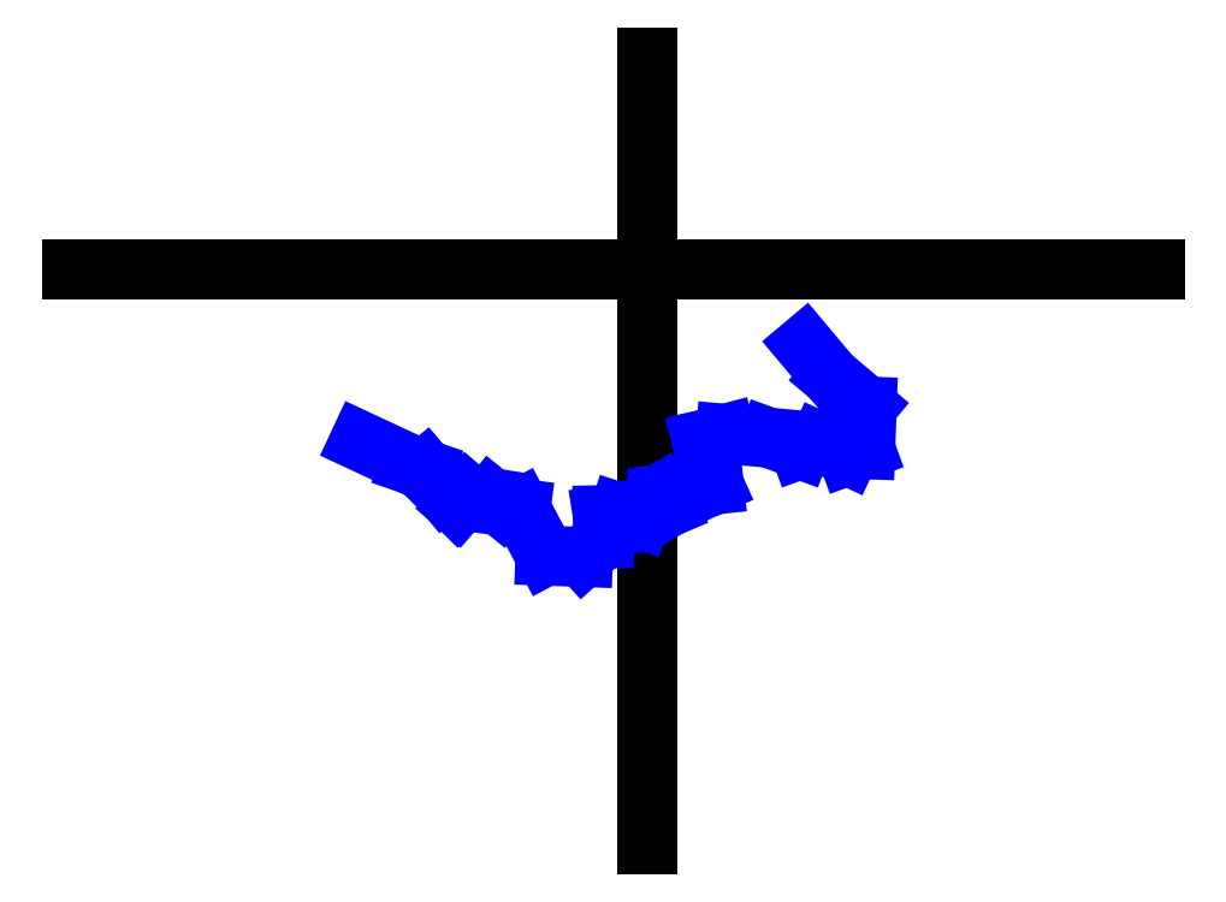
<metadata>
{"format":"dxf","ext":"dxf","renderer":"ezdxf+matplotlib","layout":"modelspace","background":"white","min_lineweight":24,"dpi":150}
</metadata>
<code>
0
SECTION
2
ENTITIES
0
LINE
8
Grid
10
100
20
  0
30
0
11
100
21
136.8
31
0
0
LINE
8
Grid
10
  0
20
100
30
0
11
188.1
21
100
31
0
0
LINE
8
CentreLine
10
127.2
20
 86.84
30
 39.51
11
131.8
21
 81.35
31
 46.19
0
LINE
8
CentreLine
10
131.8
20
 81.35
30
 46.19
11
138.1
21
 76.14
31
 51.87
0
LINE
8
CentreLine
10
138.1
20
 76.14
30
 51.87
11
137.8
21
 68.74
31
 51.87
0
LINE
8
CentreLine
10
137.8
20
 68.74
30
 51.87
11
137.8
21
 68.74
31
 15.57
0
LINE
8
CentreLine
10
137.8
20
 68.74
30
 15.57
11
134.8
21
 67.65
31
  9.57
0
LINE
8
CentreLine
10
134.8
20
 67.65
30
  9.57
11
129.8
21
 69.98
31
  4.78
0
LINE
8
CentreLine
10
129.8
20
 69.98
30
  4.78
11
126.5
21
 68.76
31
  4.22
0
LINE
8
CentreLine
10
126.5
20
 68.76
30
  4.22
11
121
21
 70.73
31
  2.56
0
LINE
8
CentreLine
10
121
20
 70.73
30
  2.56
11
113.6
21
 71.39
31
  1.37
0
LINE
8
CentreLine
10
113.6
20
 71.39
30
  1.37
11
109.4
21
 70.28
31
  1.52
0
LINE
8
CentreLine
10
109.4
20
 70.28
30
  1.52
11
110.7
21
 64.42
31
  1.94
0
LINE
8
CentreLine
10
110.7
20
 64.42
30
  1.94
11
111.5
21
 62.58
31
  2.52
0
LINE
8
CentreLine
10
111.5
20
 62.58
30
  2.52
11
108.4
21
 62.25
31
  2.63
0
LINE
8
CentreLine
10
108.4
20
 62.25
30
  2.63
11
106.6
21
 61.67
31
  1.98
0
LINE
8
CentreLine
10
106.6
20
 61.67
30
  1.98
11
102.3
21
 60.99
31
  1.44
0
LINE
8
CentreLine
10
102.3
20
 60.99
30
  1.44
11
103.7
21
 58.71
31
  0.97
0
LINE
8
CentreLine
10
103.7
20
 58.71
30
  0.97
11
 98.6
21
 56.56
31
  1.16
0
LINE
8
CentreLine
10
 98.6
20
 56.56
30
  1.16
11
 95.08
21
 57.7
31
  0.31
0
LINE
8
CentreLine
10
 95.08
20
 57.7
30
  0.31
11
 92.22
21
 57.25
31
  0.46
0
LINE
8
CentreLine
10
 92.22
20
 57.25
30
  0.46
11
 92.29
21
 53.2
31
  2.18
0
LINE
8
CentreLine
10
 92.29
20
 53.2
30
  2.18
11
 88.74
21
 50
31
  2.6
0
LINE
8
CentreLine
10
 88.74
20
 50
30
  2.6
11
 82.24
21
 50.23
31
  2.49
0
LINE
8
CentreLine
10
 82.24
20
 50.23
30
  2.49
11
 77.89
21
 58.42
31
  0
0
LINE
8
CentreLine
10
 77.89
20
 58.42
30
  0
11
 74.43
21
 58.9
31
  0.31
0
LINE
8
CentreLine
10
 74.43
20
 58.9
30
  0.31
11
 72.74
21
 60.27
31
  0.04
0
LINE
8
CentreLine
10
 72.74
20
 60.27
30
  0.04
11
 68.68
21
 60.92
31
  1.87
0
LINE
8
CentreLine
10
 68.68
20
 60.92
30
  1.87
11
 66.98
21
 58.96
31
 11.53
0
LINE
8
CentreLine
10
 66.98
20
 58.96
30
 11.53
11
 64.48
21
 61.46
31
  7.99
0
LINE
8
CentreLine
10
 64.48
20
 61.46
30
  7.99
11
 61.34
21
 65.21
31
  6.95
0
LINE
8
CentreLine
10
 61.34
20
 65.21
30
  6.95
11
 58.61
21
 66.15
31
  8.55
0
LINE
8
CentreLine
10
 58.61
20
 66.15
30
  8.55
11
 50
21
 70.16
31
 33.29
000
ENDSEC
000
EOF
0
ENDSEC
0
EOF

</code>
